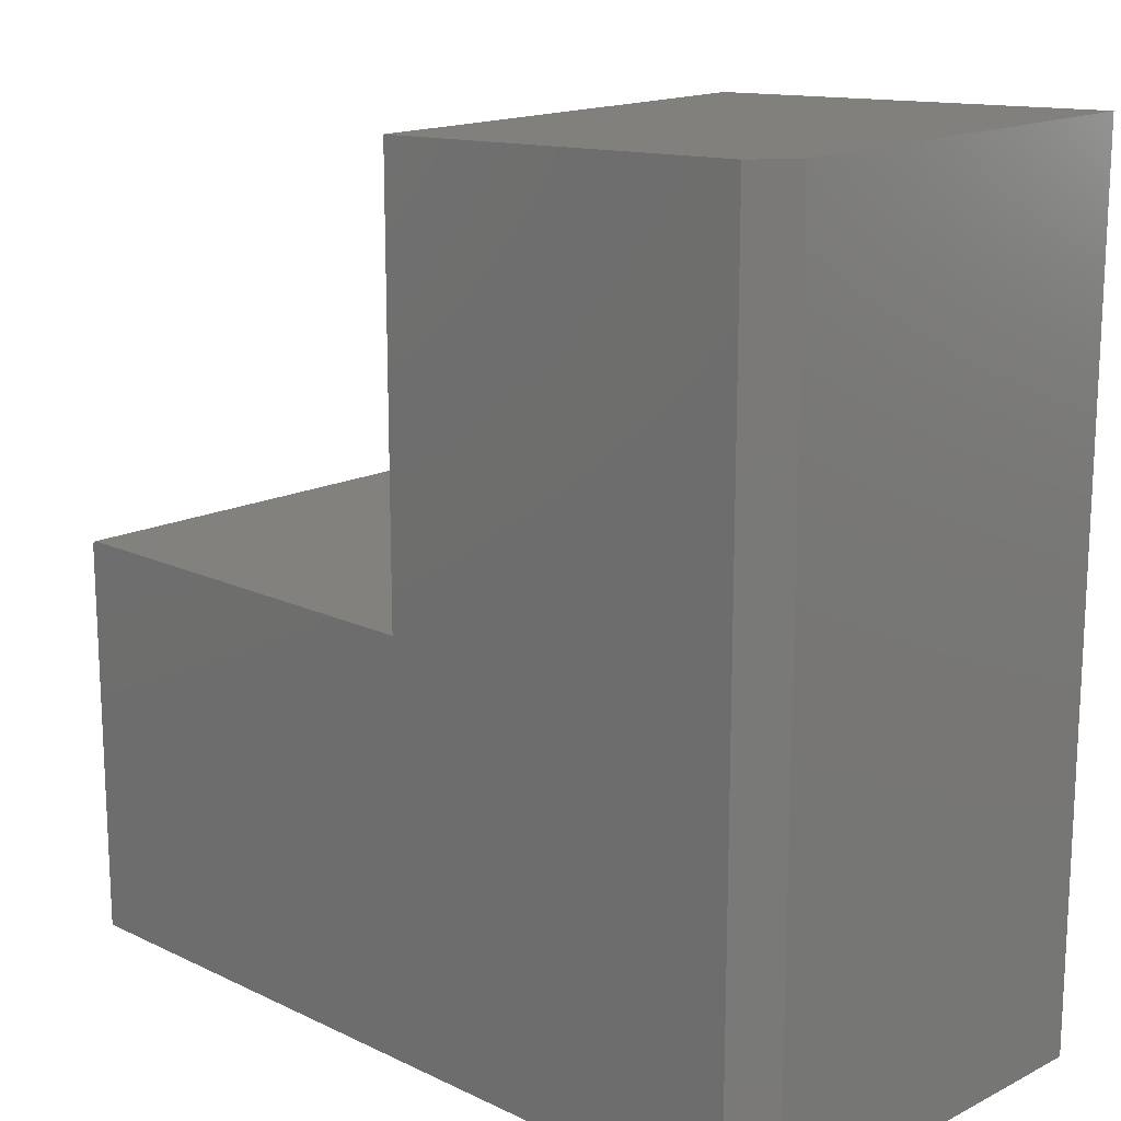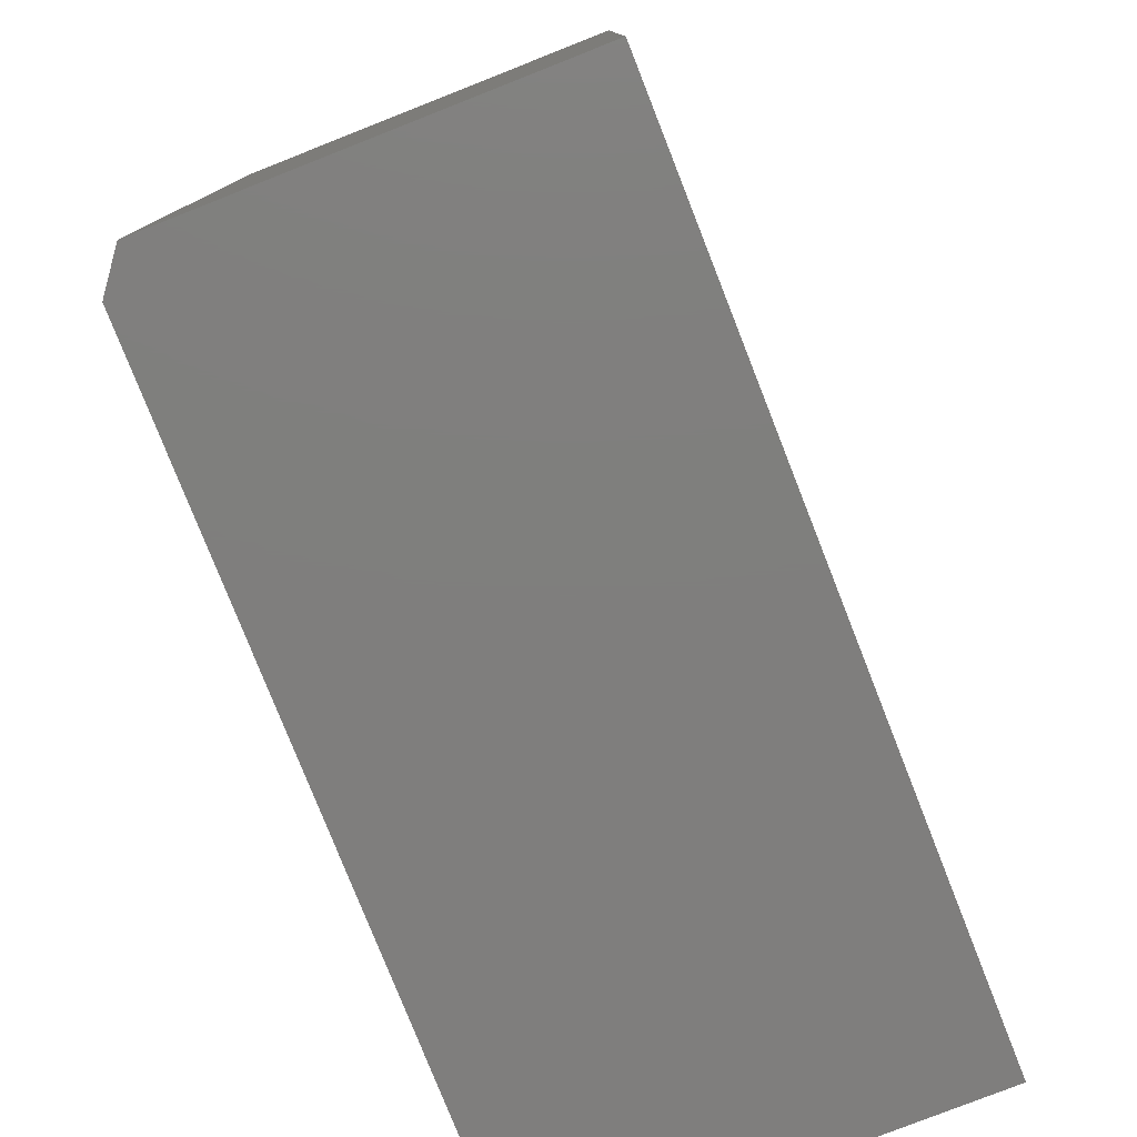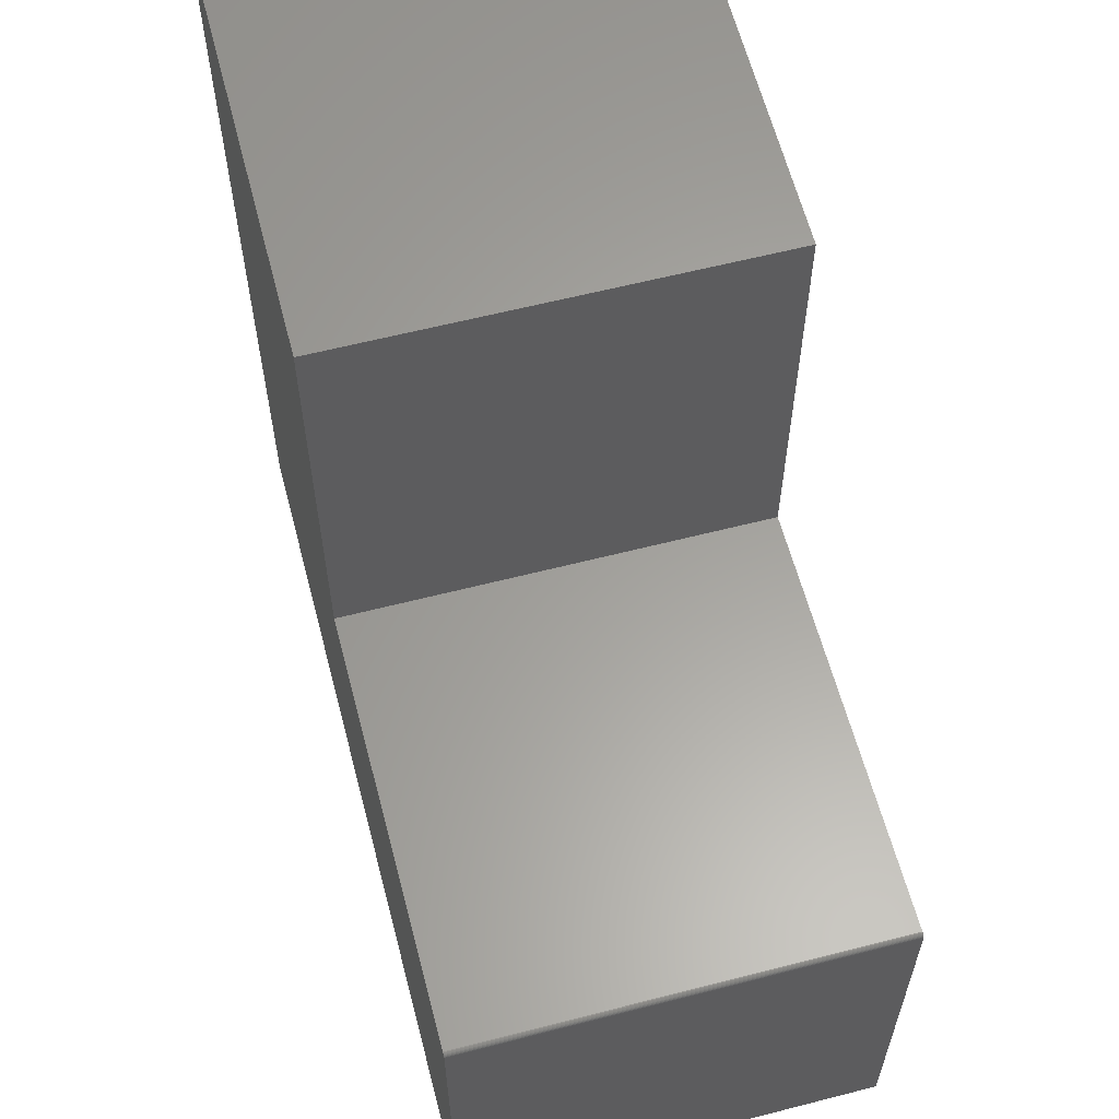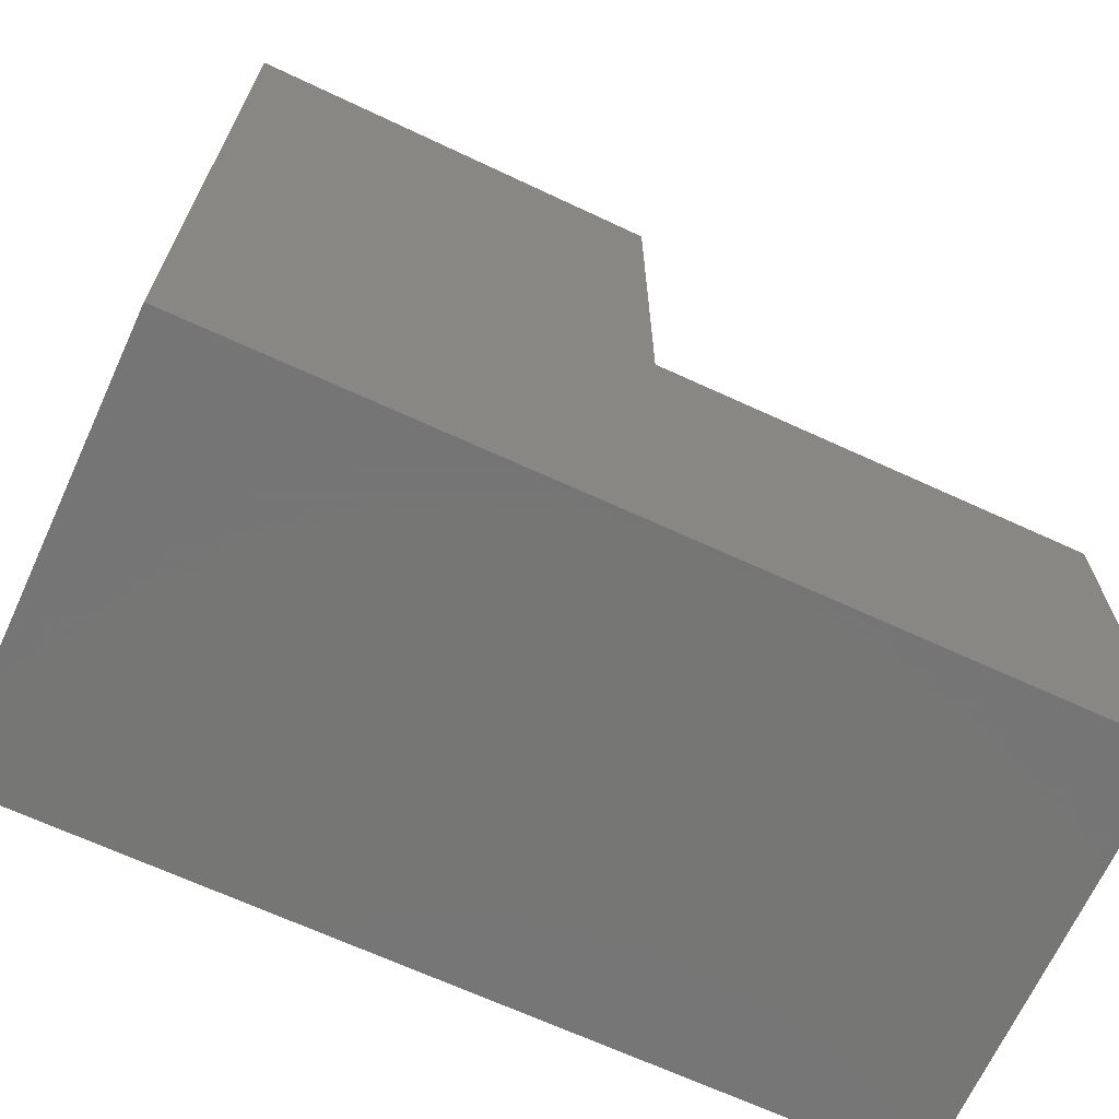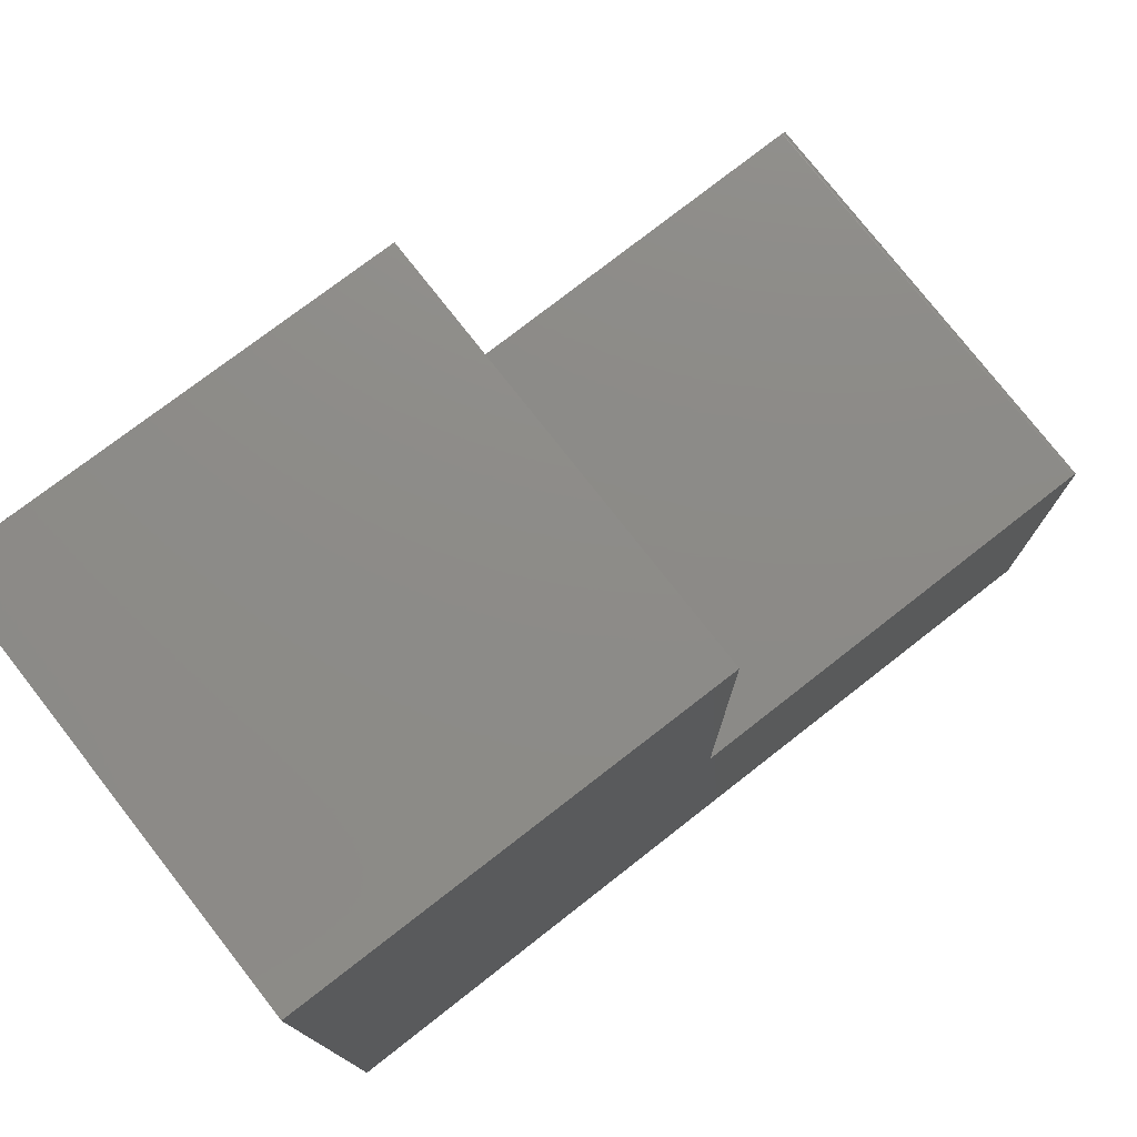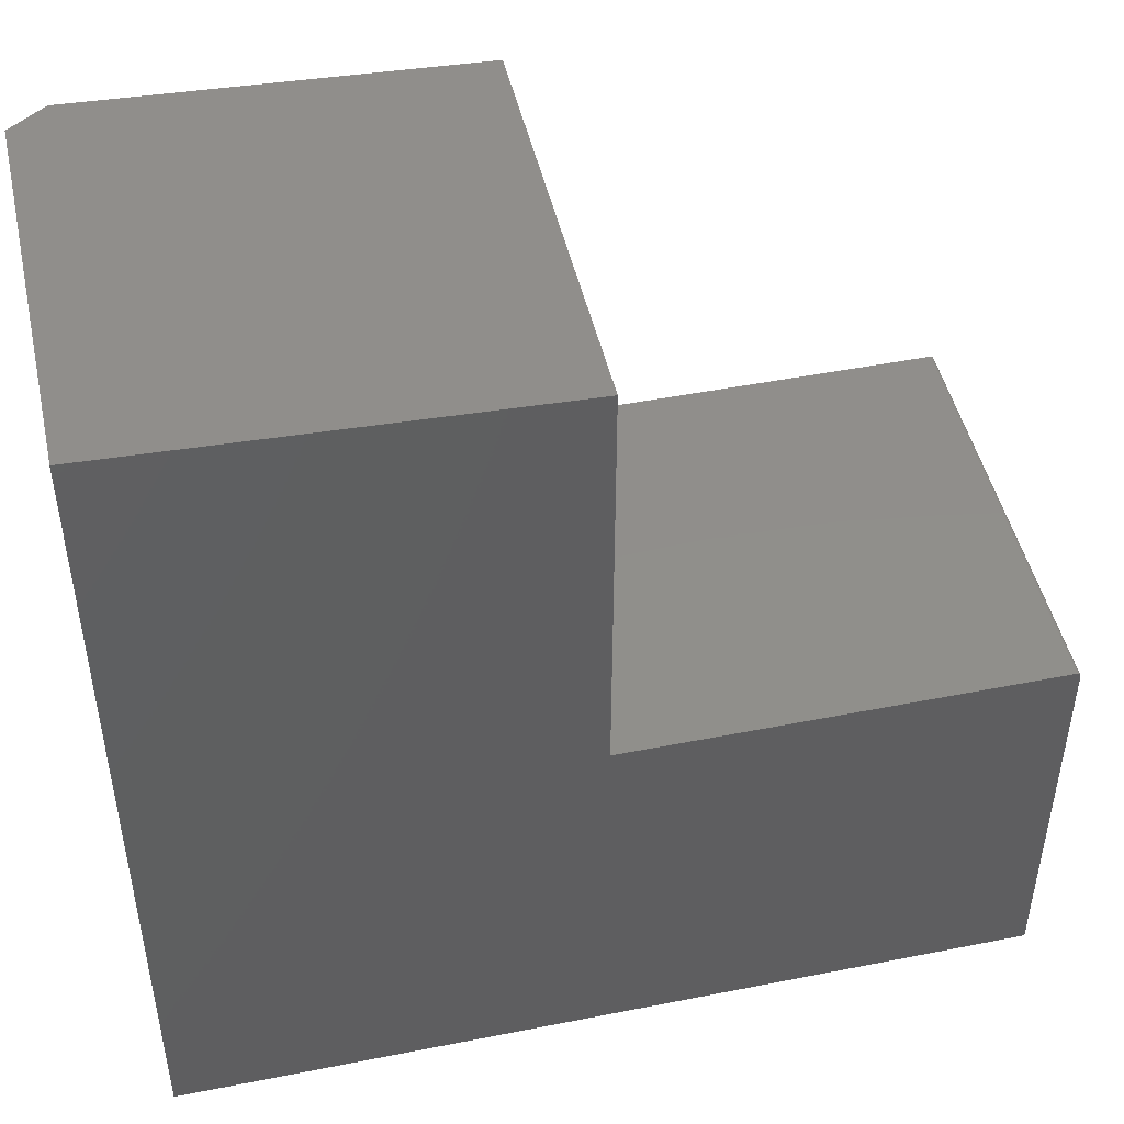
<metadata>
{"format":"stl","ext":"stl","renderer":"f3d","projection":"perspective","resolution":1024,"background":"white","views":[{"elev":16.3,"azim":-135.7,"up":"+Y"},{"elev":-78.6,"azim":-68.5,"up":"+Y"},{"elev":60.7,"azim":75.3,"up":"+Y"},{"elev":-68.1,"azim":-24.7,"up":"+Y"},{"elev":77.1,"azim":-38.0,"up":"+Y"},{"elev":47.2,"azim":-12.6,"up":"+Y"}]}
</metadata>
<code>
# stl→obj: 30 verts, 56 faces
v 0.7188 -0.6797 0
v -0.6484 -0.6797 0
v 0.7188 -0.01028 0
v 0.7186 -0.008755 0
v 0.7109 -0.002467 0
v 0.7125 -0.002617 0
v 0.7139 -0.003062 0
v 0.7153 -0.003784 0
v 0.7165 -0.004755 0
v 0.7174 -0.005939 0
v 0.7182 -0.00729 0
v -0.003618 -0.002467 0
v -0.6484 0.7473 0
v -0.003618 0.7199 0
v 0.7188 -0.01028 0.7109
v -0.7109 -0.6797 0.7109
v 0.7188 -0.6797 0.7109
v 0.7186 -0.008755 0.7109
v 0.7182 -0.00729 0.7109
v 0.7174 -0.005939 0.7109
v 0.7165 -0.004755 0.7109
v 0.7153 -0.003784 0.7109
v 0.7139 -0.003062 0.7109
v 0.7125 -0.002617 0.7109
v 0.7109 -0.002467 0.7109
v -0.003618 -0.002467 0.7109
v -0.003618 0.7199 0.7109
v -0.7109 0.75 0.7109
v -0.7109 0.75 0.04688
v -0.7109 -0.6797 0.04688
f 1 2 3
f 4 5 6
f 4 6 7
f 4 7 8
f 4 8 9
f 4 9 10
f 4 10 11
f 12 5 4
f 12 4 3
f 12 3 2
f 12 2 13
f 12 13 14
f 15 16 17
f 18 19 20
f 18 20 21
f 18 21 22
f 18 22 23
f 18 23 24
f 18 24 25
f 26 27 28
f 26 28 16
f 26 16 15
f 26 15 18
f 26 18 25
f 25 5 26
f 26 5 12
f 1 3 17
f 17 3 15
f 5 25 6
f 6 25 24
f 6 24 7
f 7 24 23
f 7 23 8
f 8 23 22
f 8 22 9
f 9 22 21
f 9 21 10
f 10 21 20
f 10 20 11
f 11 20 19
f 11 19 4
f 4 19 18
f 4 18 3
f 3 18 15
f 28 29 16
f 16 29 30
f 28 27 29
f 29 27 14
f 29 14 13
f 1 17 2
f 2 17 16
f 2 16 30
f 29 13 30
f 30 13 2
f 26 12 27
f 27 12 14

</code>
